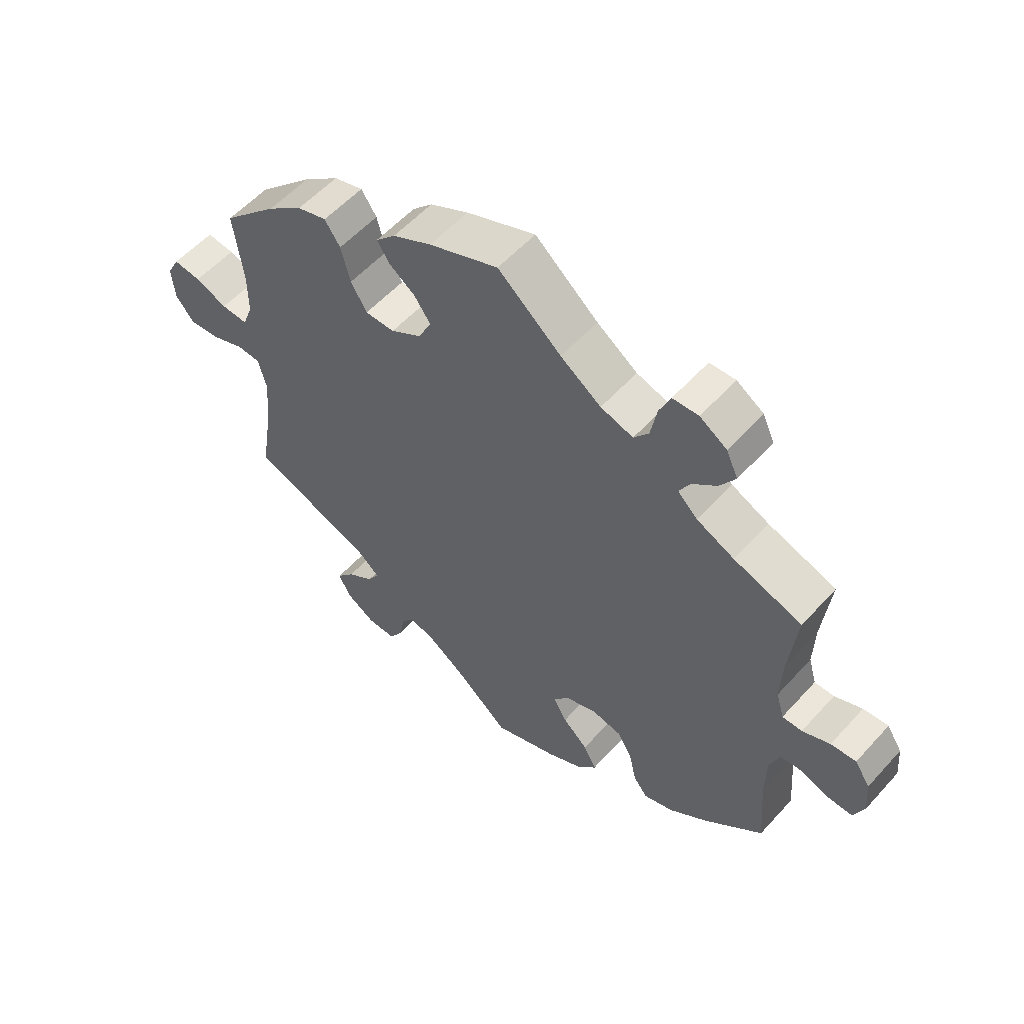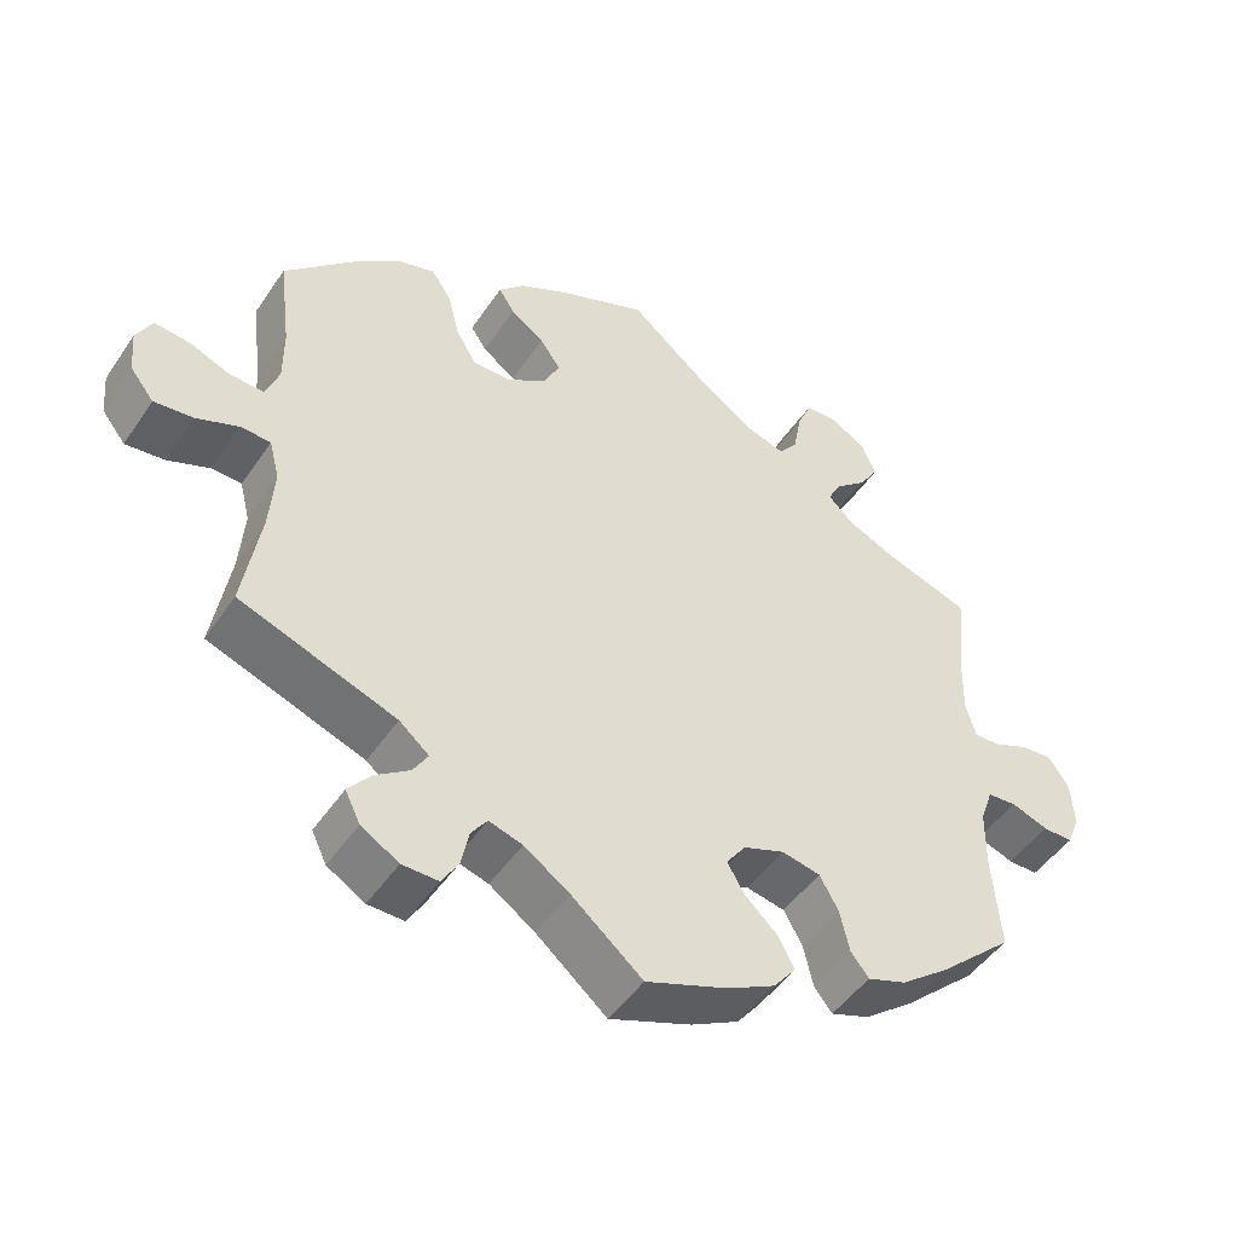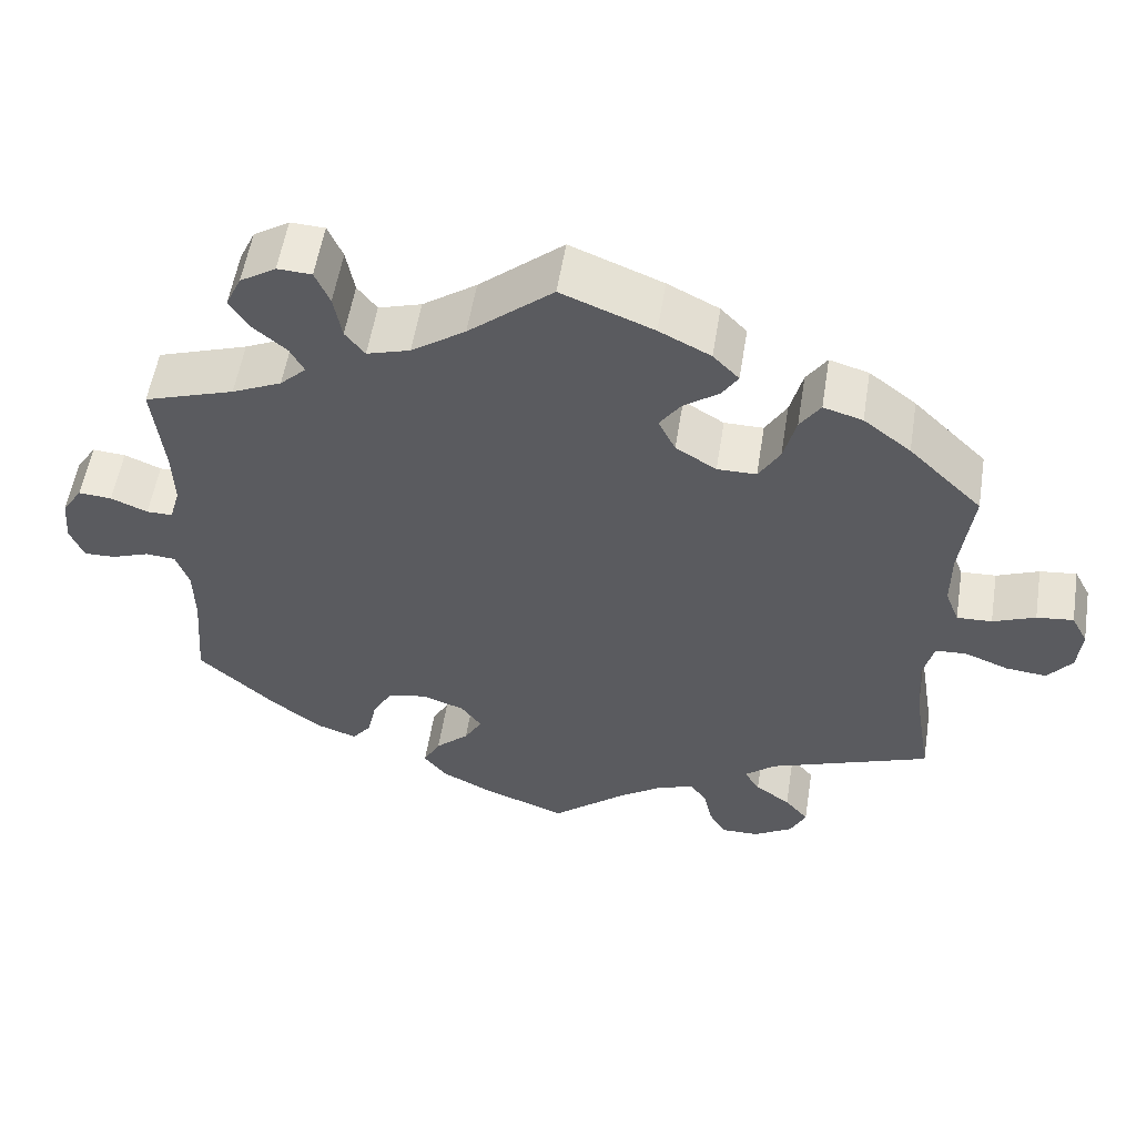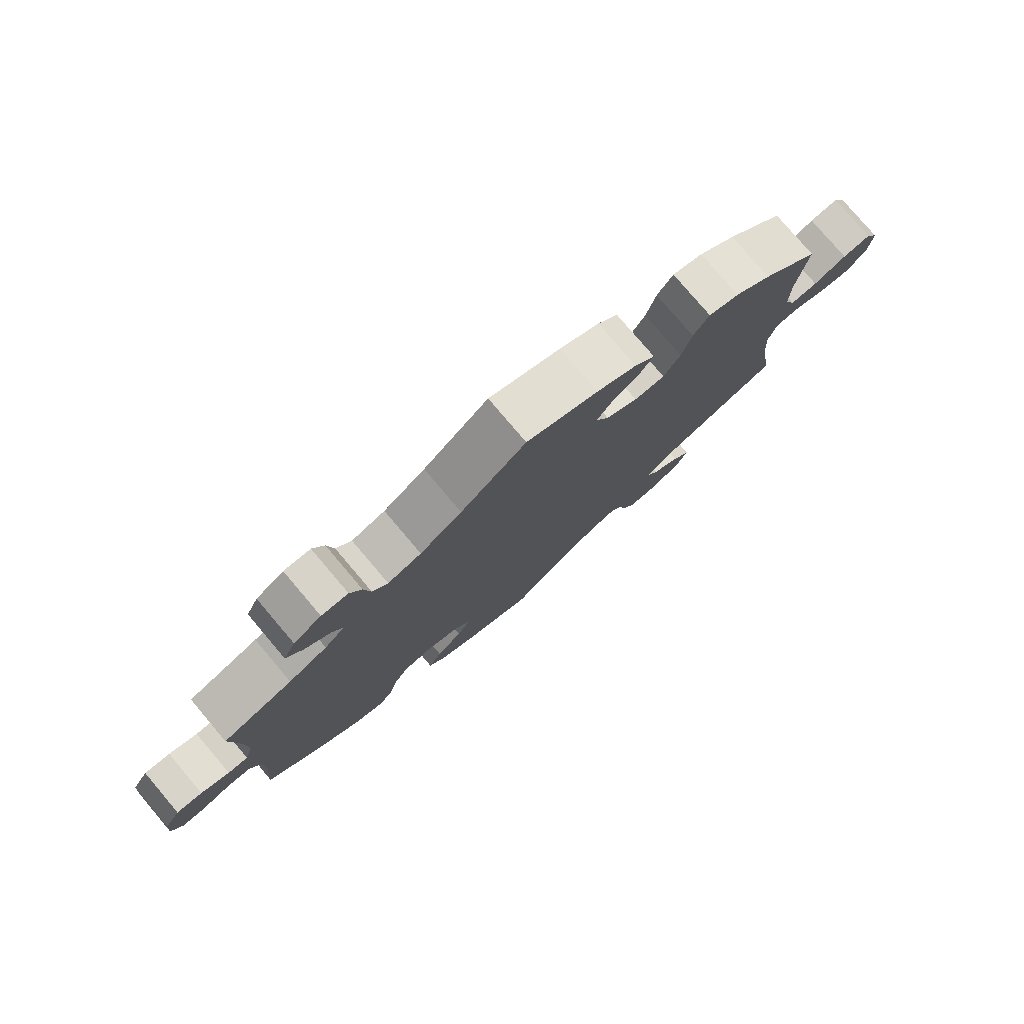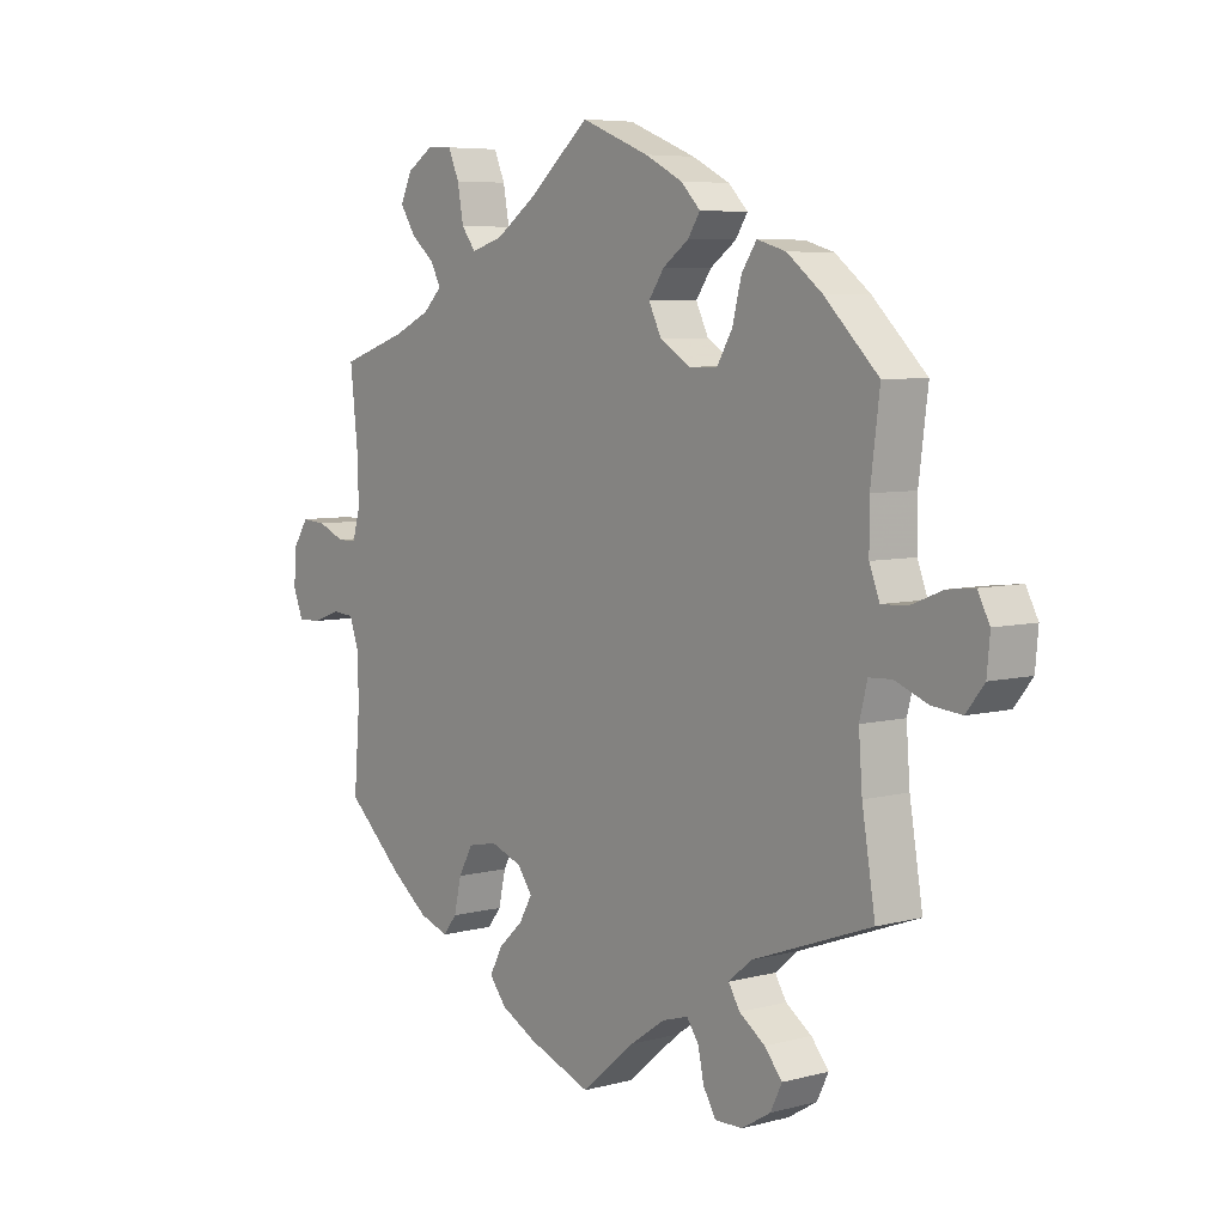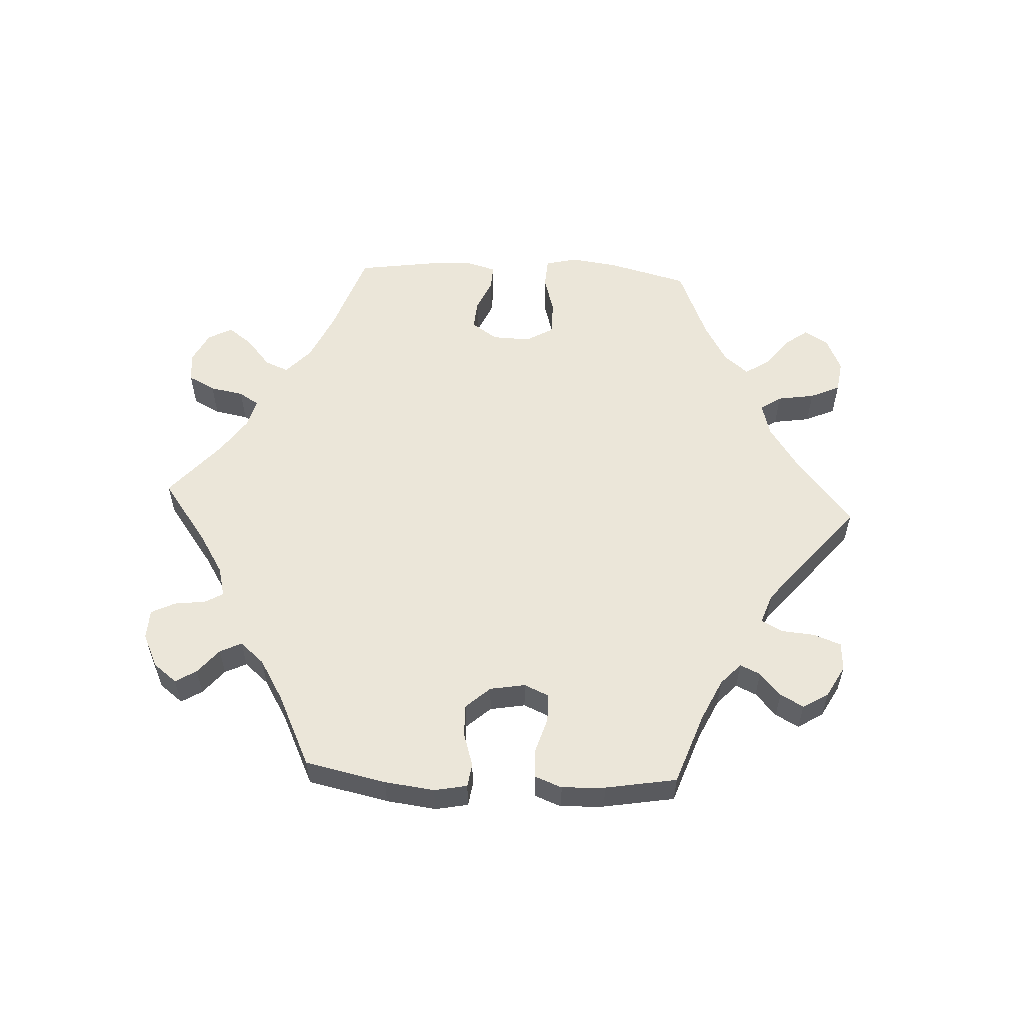
<metadata>
{"format":"obj","ext":"obj","renderer":"f3d","projection":"perspective","resolution":1024,"background":"white","views":[{"elev":56.1,"azim":41.4,"up":"+Z"},{"elev":-47.7,"azim":-32.5,"up":"+Z"},{"elev":55.2,"azim":-170.9,"up":"+Z"},{"elev":78.7,"azim":139.7,"up":"+Z"},{"elev":6.3,"azim":-128.3,"up":"+Z"},{"elev":57.0,"azim":152.9,"up":"+Y"}]}
</metadata>
<code>
v 0.405 0.07 -0.375
v 0.343 0.07 -0.422
v 0.294 0.07 -0.439
v 0.271 0.07 -0.41
v 0.259 0.07 -0.357
v 0.235 0.07 -0.314
v 0.186 0.07 -0.304
v 0.134 0.07 -0.323
v 0.109 0.07 -0.357
v 0.131 0.07 -0.395
v 0.172 0.07 -0.433
v 0.193 0.07 -0.473
v 0.165 0.07 -0.508
v 0.105 0.07 -0.539
v 0 0.07 -0.578
v -0.09 0.07 -0.502
v -0.148 0.07 -0.462
v -0.191 0.07 -0.449
v -0.211 0.07 -0.477
v -0.221 0.07 -0.524
v -0.242 0.07 -0.559
v -0.288 0.07 -0.558
v -0.336 0.07 -0.529
v -0.355 0.07 -0.49
v -0.326 0.07 -0.455
v -0.283 0.07 -0.425
v -0.264 0.07 -0.394
v -0.302 0.07 -0.362
v -0.501 0.07 -0.289
v -0.479 0.07 -0.156
v -0.473 0.07 -0.076
v -0.486 0.07 -0.025
v -0.524 0.07 -0.023
v -0.578 0.07 -0.044
v -0.628 0.07 -0.049
v -0.658 0.07 -0.011
v -0.663 0.07 0.044
v -0.643 0.07 0.082
v -0.598 0.07 0.077
v -0.546 0.07 0.056
v -0.503 0.07 0.054
v -0.486 0.07 0.098
v -0.486 0.07 0.169
v -0.501 0.07 0.288
v -0.411 0.07 0.376
v -0.353 0.07 0.421
v -0.305 0.07 0.435
v -0.28 0.07 0.398
v -0.265 0.07 0.339
v -0.239 0.07 0.295
v -0.191 0.07 0.295
v -0.141 0.07 0.326
v -0.12 0.07 0.369
v -0.146 0.07 0.406
v -0.189 0.07 0.437
v -0.209 0.07 0.468
v -0.177 0.07 0.501
v -0.114 0.07 0.533
v -0.001 0.07 0.578
v 0.102 0.07 0.491
v 0.168 0.07 0.445
v 0.221 0.07 0.429
v 0.245 0.07 0.46
v 0.255 0.07 0.515
v 0.273 0.07 0.557
v 0.315 0.07 0.559
v 0.359 0.07 0.531
v 0.378 0.07 0.49
v 0.353 0.07 0.451
v 0.313 0.07 0.417
v 0.296 0.07 0.385
v 0.328 0.07 0.354
v 0.389 0.07 0.326
v 0.5 0.07 0.289
v 0.487 0.07 0.17
v 0.485 0.07 0.098
v 0.498 0.07 0.053
v 0.53 0.07 0.053
v 0.575 0.07 0.072
v 0.616 0.07 0.075
v 0.641 0.07 0.037
v 0.646 0.07 -0.02
v 0.629 0.07 -0.062
v 0.591 0.07 -0.061
v 0.544 0.07 -0.044
v 0.507 0.07 -0.047
v 0.491 0.07 -0.093
v 0.49 0.07 -0.166
v 0.5 0.07 -0.289
v 0.405 0 -0.375
v 0.343 0 -0.422
v 0.294 0 -0.439
v 0.271 0 -0.41
v 0.259 0 -0.357
v 0.235 0 -0.314
v 0.186 0 -0.304
v 0.134 0 -0.323
v 0.109 0 -0.357
v 0.131 0 -0.395
v 0.172 0 -0.433
v 0.193 0 -0.473
v 0.165 0 -0.508
v 0.105 0 -0.539
v 0 0 -0.578
v -0.09 0 -0.502
v -0.148 0 -0.462
v -0.191 0 -0.449
v -0.211 0 -0.477
v -0.221 0 -0.524
v -0.242 0 -0.559
v -0.288 0 -0.558
v -0.336 0 -0.529
v -0.355 0 -0.49
v -0.326 0 -0.455
v -0.283 0 -0.425
v -0.264 0 -0.394
v -0.302 0 -0.362
v -0.501 0 -0.289
v -0.479 0 -0.156
v -0.473 0 -0.076
v -0.486 0 -0.025
v -0.524 0 -0.023
v -0.578 0 -0.044
v -0.628 0 -0.049
v -0.658 0 -0.011
v -0.663 0 0.044
v -0.643 0 0.082
v -0.598 0 0.077
v -0.546 0 0.056
v -0.503 0 0.054
v -0.486 0 0.098
v -0.486 0 0.169
v -0.501 0 0.288
v -0.411 0 0.376
v -0.353 0 0.421
v -0.305 0 0.435
v -0.28 0 0.398
v -0.265 0 0.339
v -0.239 0 0.295
v -0.191 0 0.295
v -0.141 0 0.326
v -0.12 0 0.369
v -0.146 0 0.406
v -0.189 0 0.437
v -0.209 0 0.468
v -0.177 0 0.501
v -0.114 0 0.533
v -0.001 0 0.578
v 0.102 0 0.491
v 0.168 0 0.445
v 0.221 0 0.429
v 0.245 0 0.46
v 0.255 0 0.515
v 0.273 0 0.557
v 0.315 0 0.559
v 0.359 0 0.531
v 0.378 0 0.49
v 0.353 0 0.451
v 0.313 0 0.417
v 0.296 0 0.385
v 0.328 0 0.354
v 0.389 0 0.326
v 0.5 0 0.289
v 0.487 0 0.17
v 0.485 0 0.098
v 0.498 0 0.053
v 0.53 0 0.053
v 0.575 0 0.072
v 0.616 0 0.075
v 0.641 0 0.037
v 0.646 0 -0.02
v 0.629 0 -0.062
v 0.591 0 -0.061
v 0.544 0 -0.044
v 0.507 0 -0.047
v 0.491 0 -0.093
v 0.49 0 -0.166
v 0.5 0 -0.289
f 88 89 1 2
f 87 88 2 3
f 86 87 3 4
f 82 83 84 85
f 82 85 86
f 81 82 86
f 78 79 80 81
f 77 78 81 86
f 76 77 86 4
f 73 74 75
f 72 73 75 76
f 71 72 76 4
f 67 68 69 70
f 67 70 71
f 66 67 71
f 63 64 65 66
f 63 66 71
f 62 63 71 4
f 57 58 59 60
f 57 60 61
f 54 55 56 57
f 53 54 57 61
f 52 53 61 62
f 46 47 48 49
f 46 49 50
f 43 44 45 46
f 42 43 46 50
f 41 42 50 51
f 37 38 39 40
f 37 40 41
f 36 37 41
f 33 34 35 36
f 32 33 36 41
f 31 32 41 51
f 28 29 30
f 27 28 30 31
f 23 24 25 26
f 23 26 27
f 22 23 27
f 19 20 21 22
f 18 19 22 27
f 17 18 27 31
f 13 14 15 16
f 10 11 12 13
f 9 10 13 16
f 8 9 16 17
f 62 4 5
f 62 5 6
f 52 62 6 7
f 51 52 7 8
f 8 17 31 51
f 91 90 178 177
f 92 91 177 176
f 93 92 176 175
f 174 173 172 171
f 175 174 171
f 175 171 170
f 170 169 168 167
f 175 170 167 166
f 93 175 166 165
f 164 163 162
f 165 164 162 161
f 93 165 161 160
f 159 158 157 156
f 160 159 156
f 160 156 155
f 155 154 153 152
f 160 155 152
f 93 160 152 151
f 149 148 147 146
f 150 149 146
f 146 145 144 143
f 150 146 143 142
f 151 150 142 141
f 138 137 136 135
f 139 138 135
f 135 134 133 132
f 139 135 132 131
f 140 139 131 130
f 129 128 127 126
f 130 129 126
f 130 126 125
f 125 124 123 122
f 130 125 122 121
f 140 130 121 120
f 119 118 117
f 120 119 117 116
f 115 114 113 112
f 116 115 112
f 116 112 111
f 111 110 109 108
f 116 111 108 107
f 120 116 107 106
f 105 104 103 102
f 102 101 100 99
f 105 102 99 98
f 106 105 98 97
f 94 93 151
f 95 94 151
f 96 95 151 141
f 97 96 141 140
f 140 120 106 97
f 1 90 91 2
f 2 91 92 3
f 3 92 93 4
f 4 93 94 5
f 5 94 95 6
f 6 95 96 7
f 7 96 97 8
f 8 97 98 9
f 9 98 99 10
f 10 99 100 11
f 11 100 101 12
f 12 101 102 13
f 13 102 103 14
f 14 103 104 15
f 15 104 105 16
f 16 105 106 17
f 17 106 107 18
f 18 107 108 19
f 19 108 109 20
f 20 109 110 21
f 21 110 111 22
f 22 111 112 23
f 23 112 113 24
f 24 113 114 25
f 25 114 115 26
f 26 115 116 27
f 27 116 117 28
f 28 117 118 29
f 29 118 119 30
f 30 119 120 31
f 31 120 121 32
f 32 121 122 33
f 33 122 123 34
f 34 123 124 35
f 35 124 125 36
f 36 125 126 37
f 37 126 127 38
f 38 127 128 39
f 39 128 129 40
f 40 129 130 41
f 41 130 131 42
f 42 131 132 43
f 43 132 133 44
f 44 133 134 45
f 45 134 135 46
f 46 135 136 47
f 47 136 137 48
f 48 137 138 49
f 49 138 139 50
f 50 139 140 51
f 51 140 141 52
f 52 141 142 53
f 53 142 143 54
f 54 143 144 55
f 55 144 145 56
f 56 145 146 57
f 57 146 147 58
f 58 147 148 59
f 59 148 149 60
f 60 149 150 61
f 61 150 151 62
f 62 151 152 63
f 63 152 153 64
f 64 153 154 65
f 65 154 155 66
f 66 155 156 67
f 67 156 157 68
f 68 157 158 69
f 69 158 159 70
f 70 159 160 71
f 71 160 161 72
f 72 161 162 73
f 73 162 163 74
f 74 163 164 75
f 75 164 165 76
f 76 165 166 77
f 77 166 167 78
f 78 167 168 79
f 79 168 169 80
f 80 169 170 81
f 81 170 171 82
f 82 171 172 83
f 83 172 173 84
f 84 173 174 85
f 85 174 175 86
f 86 175 176 87
f 87 176 177 88
f 88 177 178 89
f 89 178 90 1

</code>
